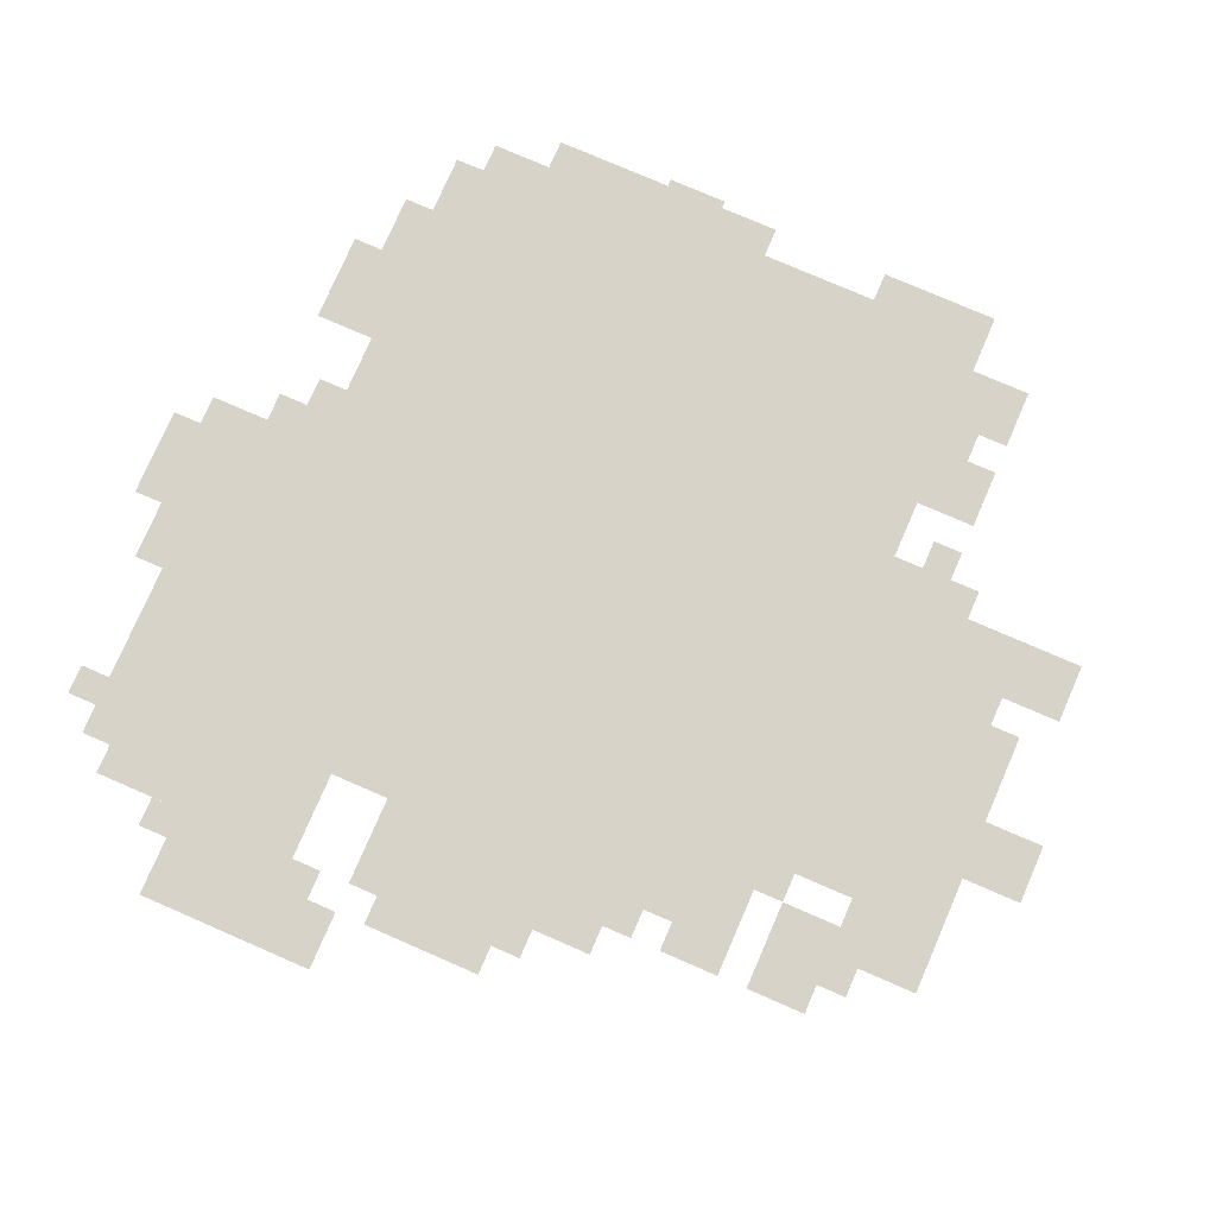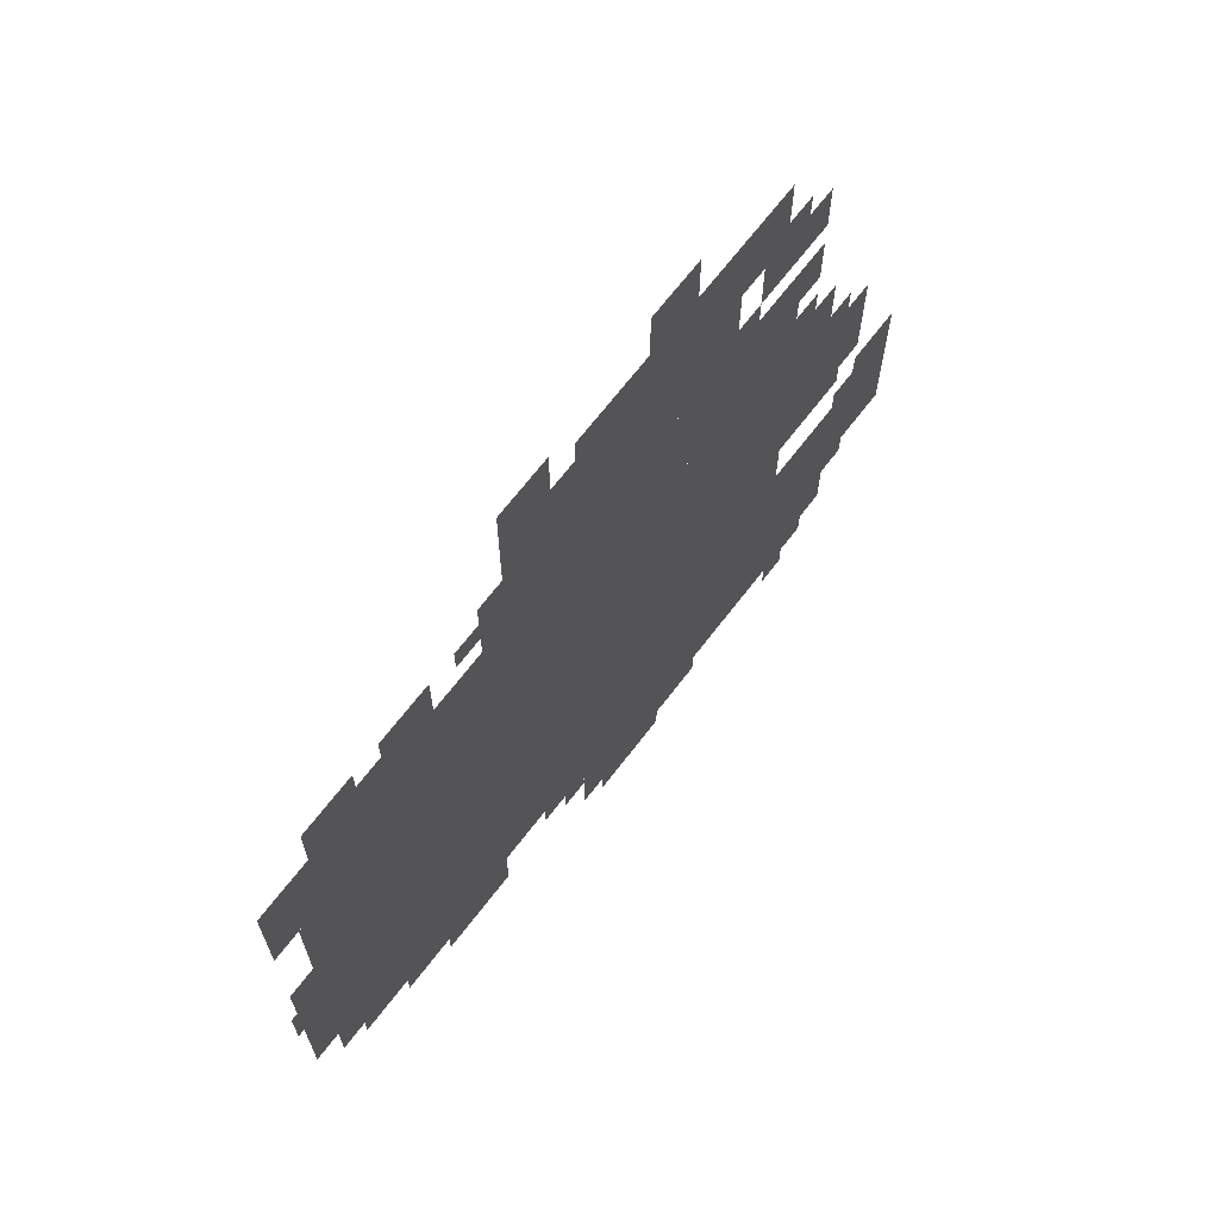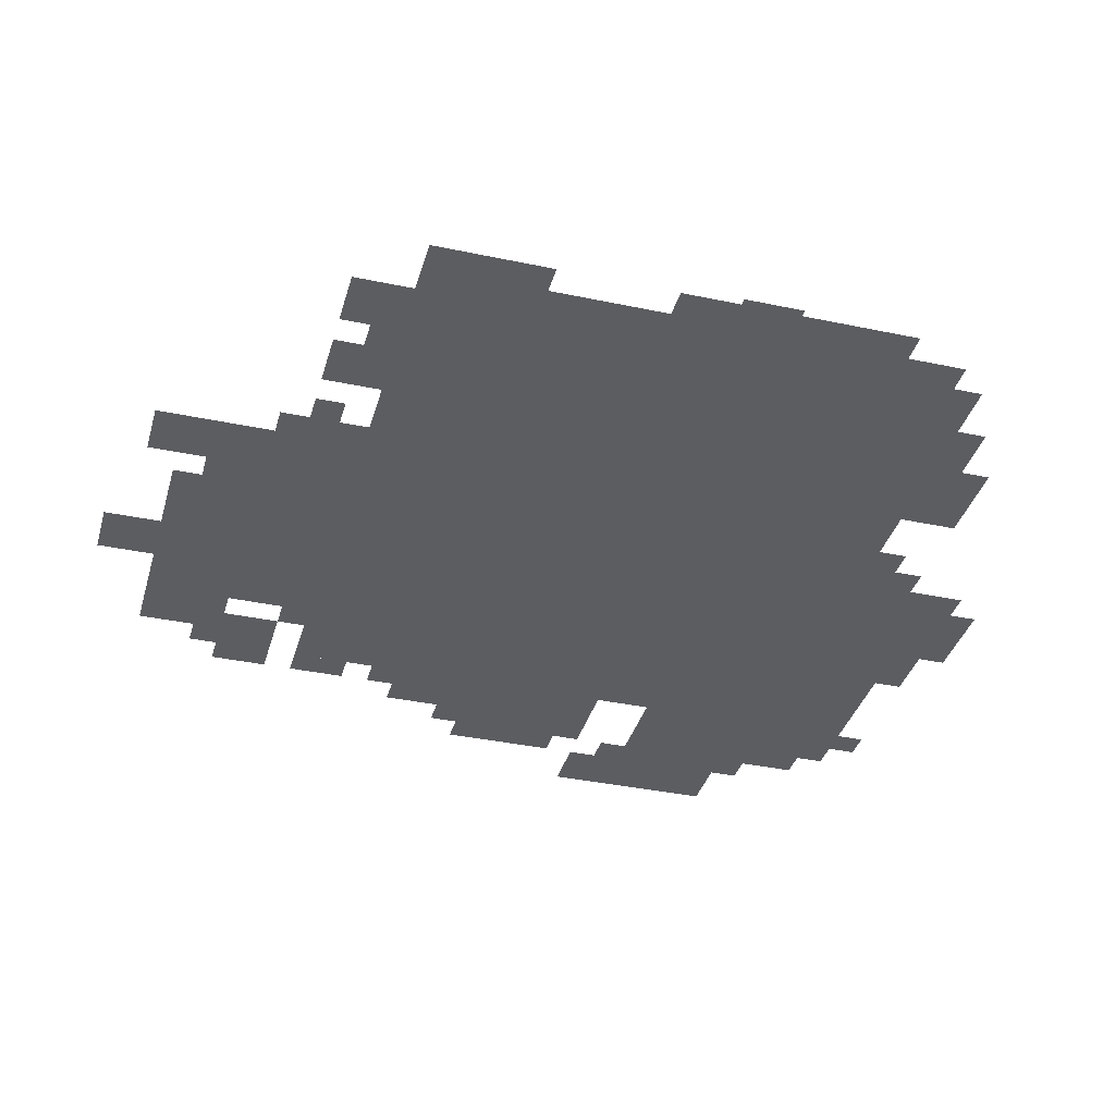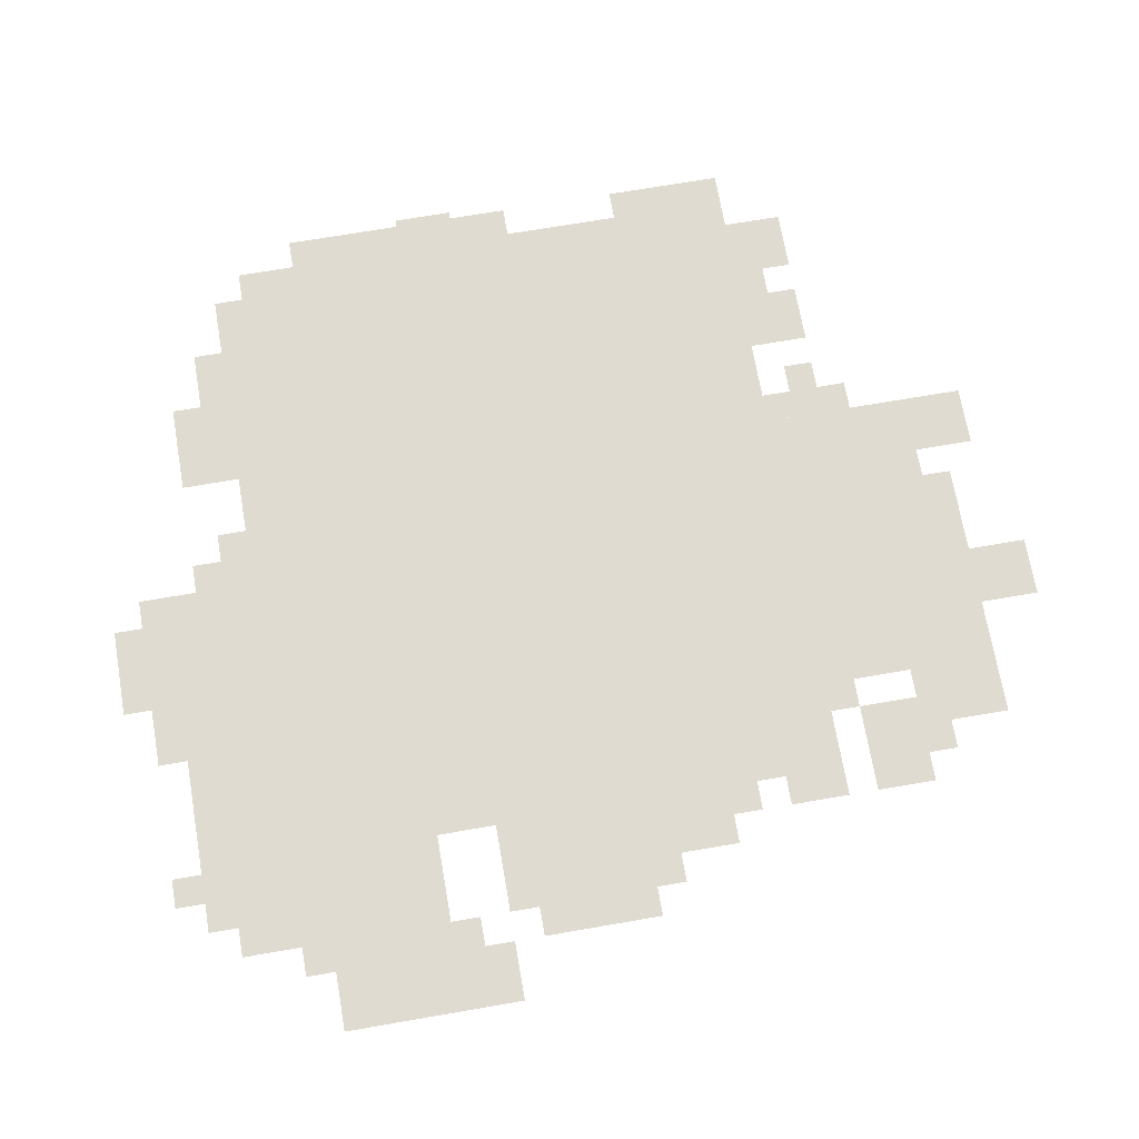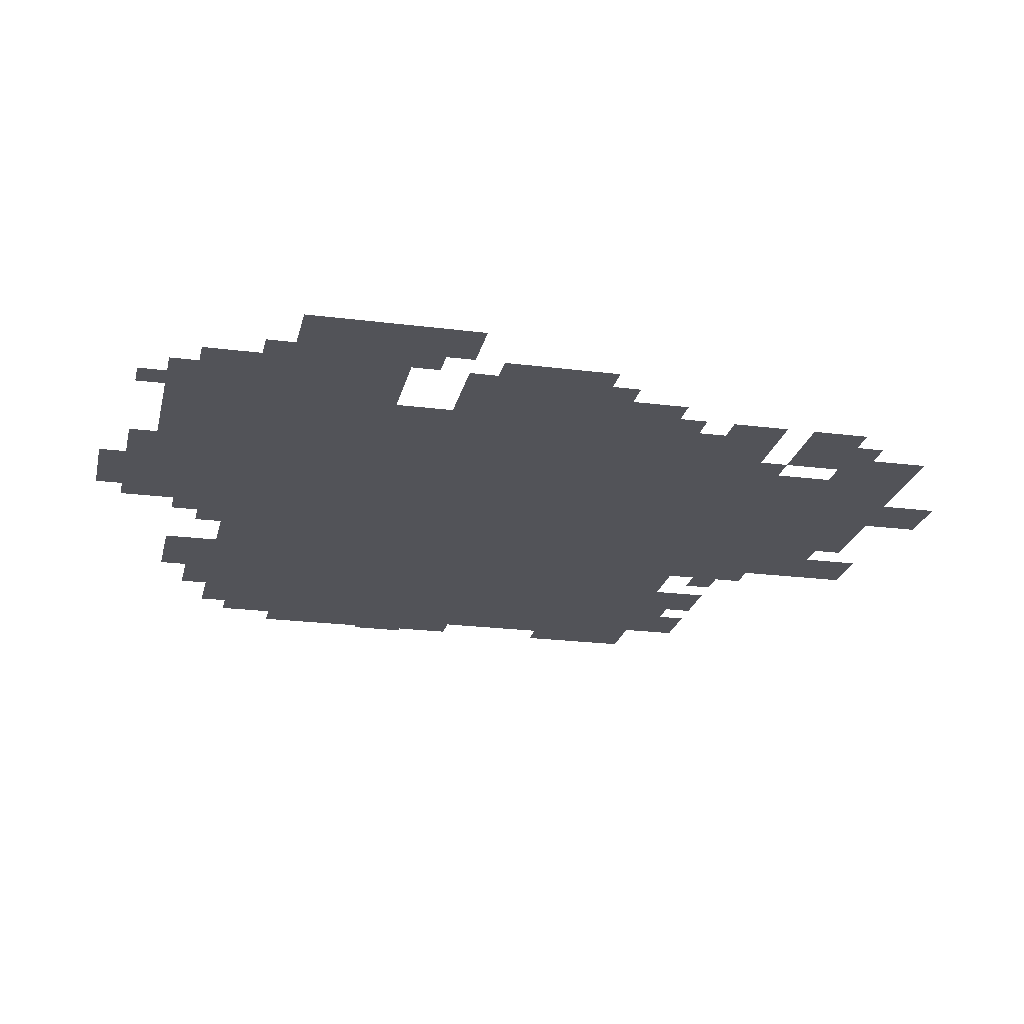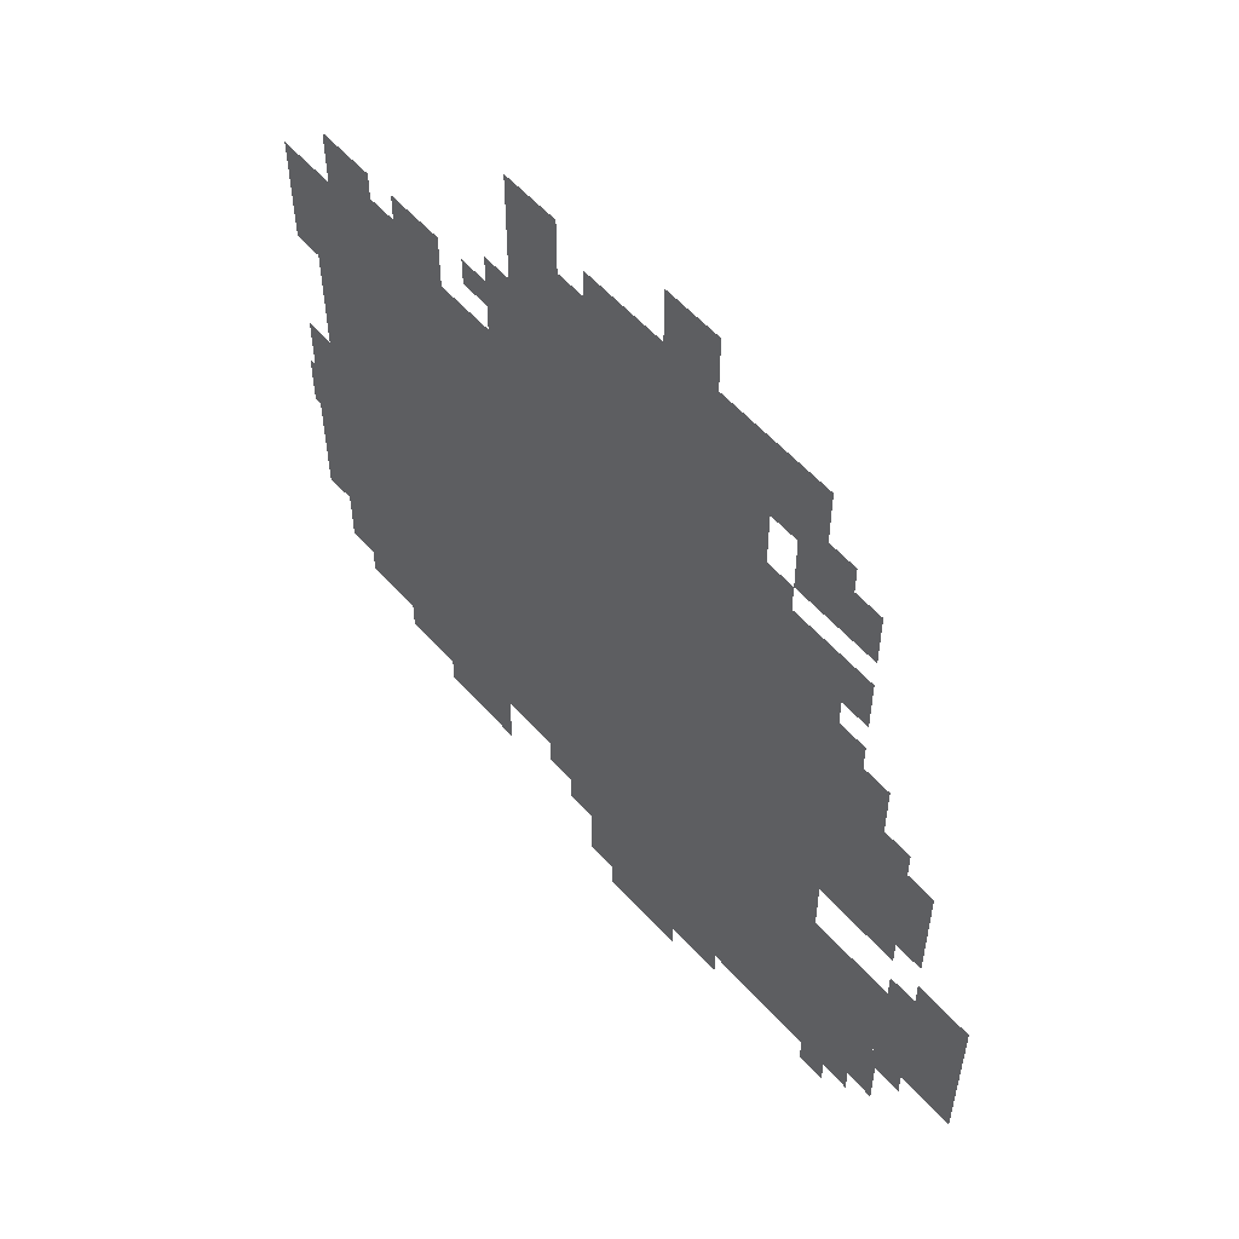
<metadata>
{"format":"obj","ext":"obj","renderer":"f3d","projection":"perspective","resolution":1024,"background":"white","views":[{"elev":77.2,"azim":113.5,"up":"+Z"},{"elev":68.9,"azim":-52.4,"up":"+Y"},{"elev":-36.4,"azim":-105.4,"up":"+Z"},{"elev":70.2,"azim":80.2,"up":"+Z"},{"elev":-22.6,"azim":77.6,"up":"+Z"},{"elev":56.4,"azim":49.0,"up":"+Y"}]}
</metadata>
<code>
g dachao_2-mesh
v -544 191 0
v -544 639 0
v -896 639 0
v -896 191 0
v -192 191 0
v -192 639 0
v -544 639 0
v -544 191 0
v -288 767 0
v -288 927 0
v -608 927 0
v -608 767 0
v -192 639 0
v -192 767 0
v -576 767 0
v -576 639 0
v -576 639 0
v -576 767 0
v -928 767 0
v -928 639 0
v 0 191 0
v 0 319 0
v -192 319 0
v -192 191 0
v -320 63 0
v -320 191 0
v -512 191 0
v -512 63 0
v -128 63 0
v -128 191 0
v -320 191 0
v -320 63 0
v -96 383 0
v -96 575 0
v -192 575 0
v -192 383 0
v -192 799 0
v -192 895 0
v -256 895 0
v -256 799 0
v -640 95 0
v -640 159 0
v -736 159 0
v -736 95 0
v -512 159 0
v -512 191 0
v -704 191 0
v -704 159 0
v -704 159 0
v -704 191 0
v -864 191 0
v -864 159 0
v -224 927 0
v -224 959 0
v -384 959 0
v -384 927 0
v -352 959 0
v -352 1023 0
v -416 1023 0
v -416 959 0
v 0 319 0
v 0 383 0
v -64 383 0
v -64 319 0
v -128 575 0
v -128 639 0
v -192 639 0
v -192 575 0
v -544 927 0
v -544 991 0
v -608 991 0
v -608 927 0
v -896 383 0
v -896 511 0
v -928 511 0
v -928 383 0
v -384 927 0
v -384 959 0
v -512 959 0
v -512 927 0
v -896 255 0
v -896 383 0
v -928 383 0
v -928 255 0
v -416 31 0
v -416 63 0
v -512 63 0
v -512 31 0
v -704 767 0
v -704 799 0
v -800 799 0
v -800 767 0
v -320 31 0
v -320 63 0
v -416 63 0
v -416 31 0
v -800 799 0
v -800 831 0
v -864 831 0
v -864 799 0
v -704 799 0
v -704 831 0
v -768 831 0
v -768 799 0
v -224 895 0
v -224 927 0
v -288 927 0
v -288 895 0
v -160 799 0
v -160 863 0
v -192 863 0
v -192 799 0
v -512 95 0
v -512 159 0
v -544 159 0
v -544 95 0
v -736 127 0
v -736 159 0
v -800 159 0
v -800 127 0
v -160 703 0
v -160 767 0
v -192 767 0
v -192 703 0
v -928 383 0
v -928 447 0
v -936 447 0
v -936 383 0
v -608 799 0
v -608 863 0
v -640 863 0
v -640 799 0
v -64 415 0
v -64 479 0
v -96 479 0
v -96 415 0
v -64 479 0
v -64 543 0
v -96 543 0
v -96 479 0
v -96 127 0
v -96 191 0
v -128 191 0
v -128 127 0
v -384 0 0
v -384 31 0
v -448 31 0
v -448 0 0
v -800 767 0
v -800 799 0
v -864 799 0
v -864 767 0
v -64 319 0
v -64 351 0
v -96 351 0
v -96 319 0
v -160 639 0
v -160 671 0
v -192 671 0
v -192 639 0
v -64 159 0
v -64 191 0
v -96 191 0
v -96 159 0
v -160 31 0
v -160 63 0
v -192 63 0
v -192 31 0
v -544 127 0
v -544 159 0
v -576 159 0
v -576 127 0
v -256 767 0
v -256 799 0
v -288 799 0
v -288 767 0
v -608 767 0
v -608 799 0
v -640 799 0
v -640 767 0
v -96 95 0
v -96 127 0
v -128 127 0
v -128 95 0
v -448 0 0
v -448 31 0
v -480 31 0
v -480 0 0
v -640 799 0
v -640 831 0
v -672 831 0
v -672 799 0
v -256 863 0
v -256 895 0
v -288 895 0
v -288 863 0
g dachao_2-mesh_0
f 3 2 1
f 1 4 3
f 7 6 5
f 5 8 7
f 11 10 9
f 9 12 11
f 15 14 13
f 13 16 15
f 19 18 17
f 17 20 19
f 23 22 21
f 21 24 23
f 27 26 25
f 25 28 27
f 31 30 29
f 29 32 31
f 35 34 33
f 33 36 35
f 39 38 37
f 37 40 39
f 43 42 41
f 41 44 43
f 47 46 45
f 45 48 47
f 51 50 49
f 49 52 51
f 55 54 53
f 53 56 55
f 59 58 57
f 57 60 59
f 63 62 61
f 61 64 63
f 67 66 65
f 65 68 67
f 71 70 69
f 69 72 71
f 75 74 73
f 73 76 75
f 79 78 77
f 77 80 79
f 83 82 81
f 81 84 83
f 87 86 85
f 85 88 87
f 91 90 89
f 89 92 91
f 95 94 93
f 93 96 95
f 99 98 97
f 97 100 99
f 103 102 101
f 101 104 103
f 107 106 105
f 105 108 107
f 111 110 109
f 109 112 111
f 115 114 113
f 113 116 115
f 119 118 117
f 117 120 119
f 123 122 121
f 121 124 123
f 127 126 125
f 125 128 127
f 131 130 129
f 129 132 131
f 135 134 133
f 133 136 135
f 139 138 137
f 137 140 139
f 143 142 141
f 141 144 143
f 147 146 145
f 145 148 147
f 151 150 149
f 149 152 151
f 155 154 153
f 153 156 155
f 159 158 157
f 157 160 159
f 163 162 161
f 161 164 163
f 167 166 165
f 165 168 167
f 171 170 169
f 169 172 171
f 175 174 173
f 173 176 175
f 179 178 177
f 177 180 179
f 183 182 181
f 181 184 183
f 187 186 185
f 185 188 187
f 191 190 189
f 189 192 191
f 195 194 193
f 193 196 195

</code>
